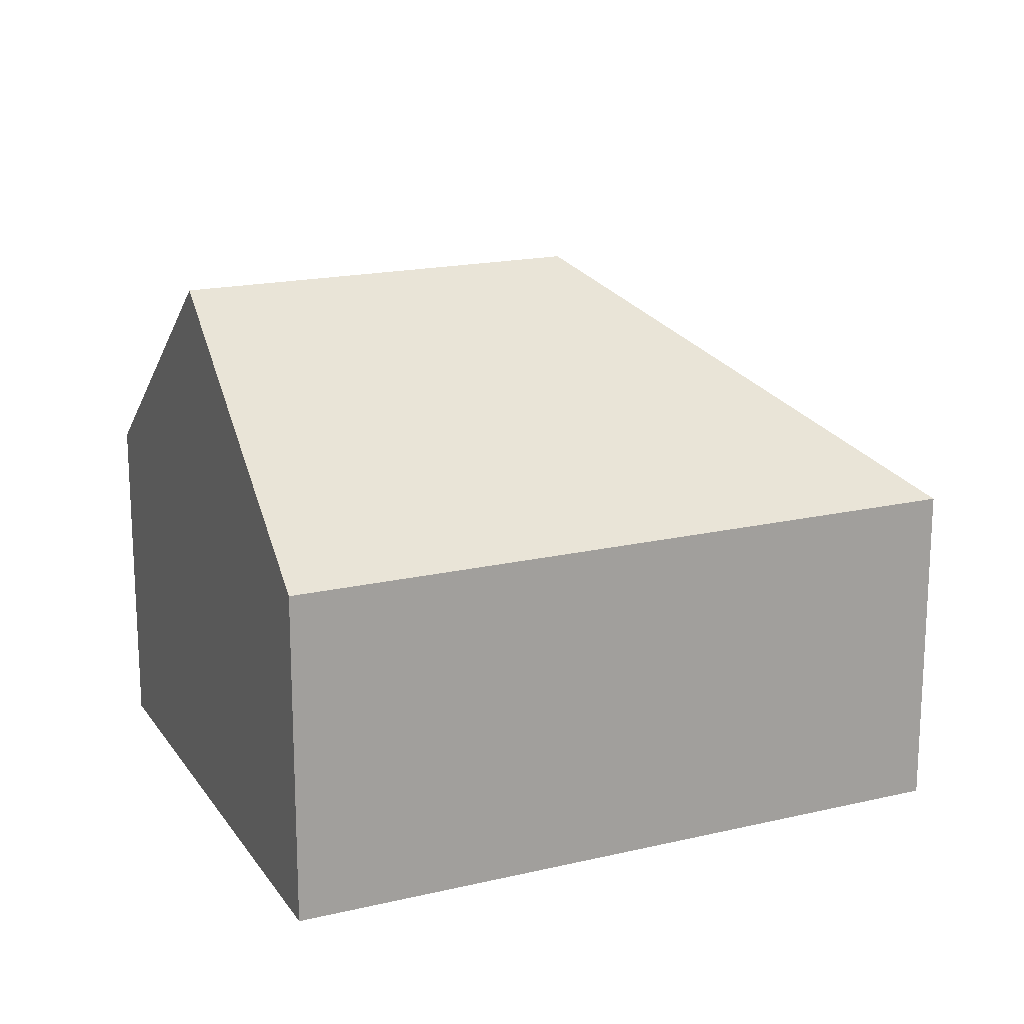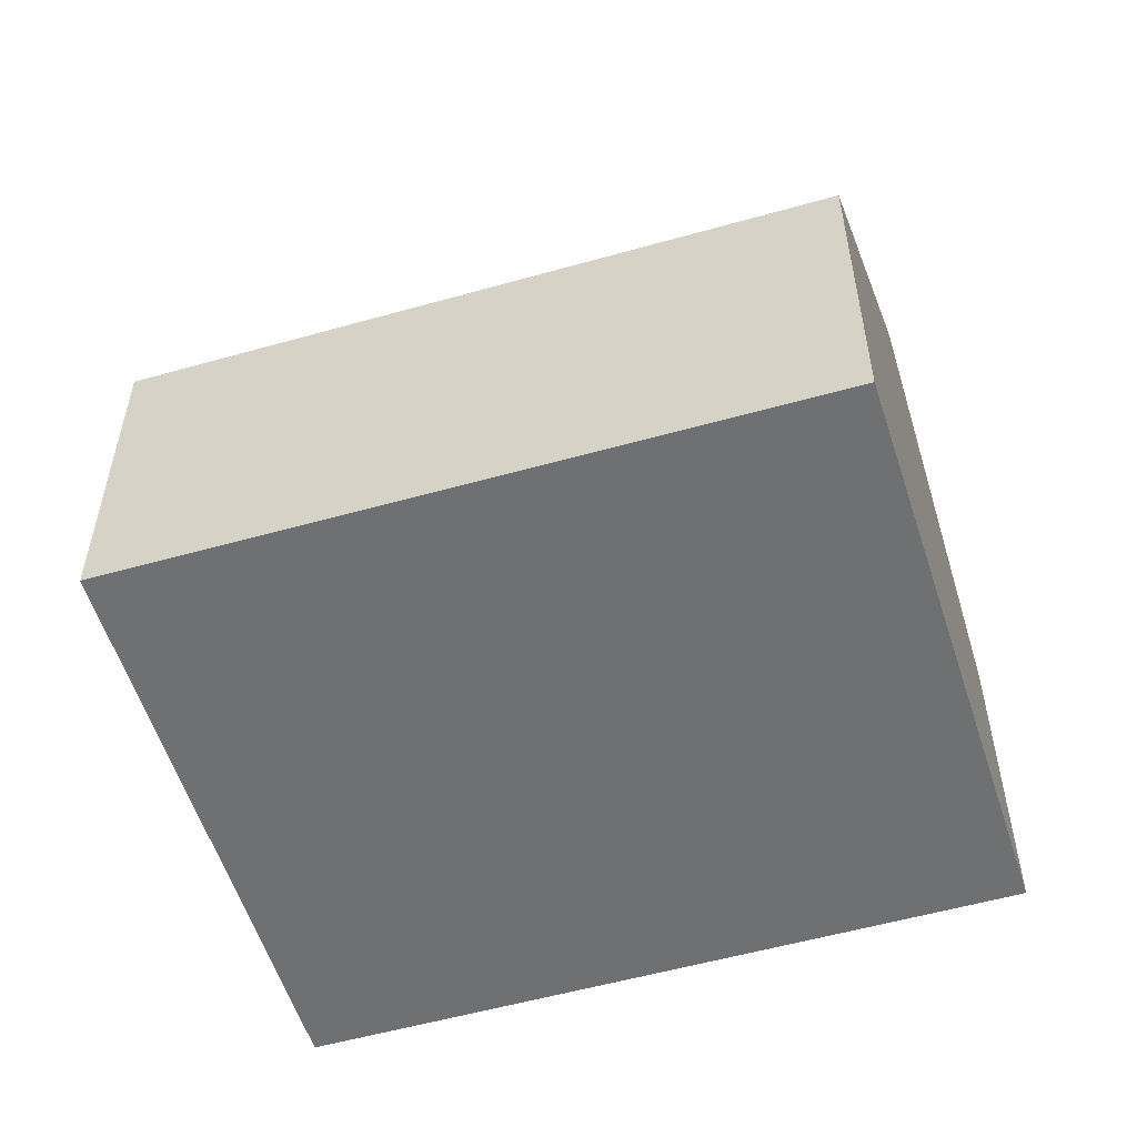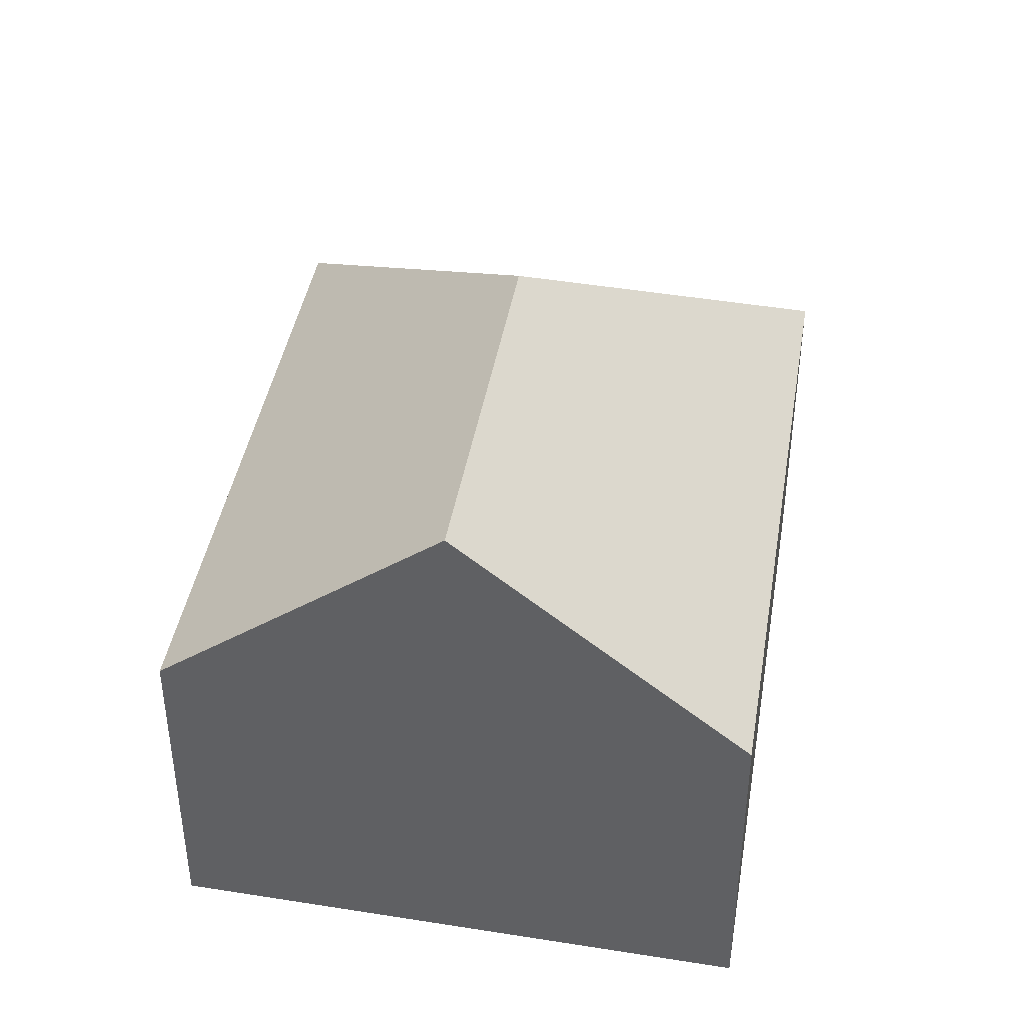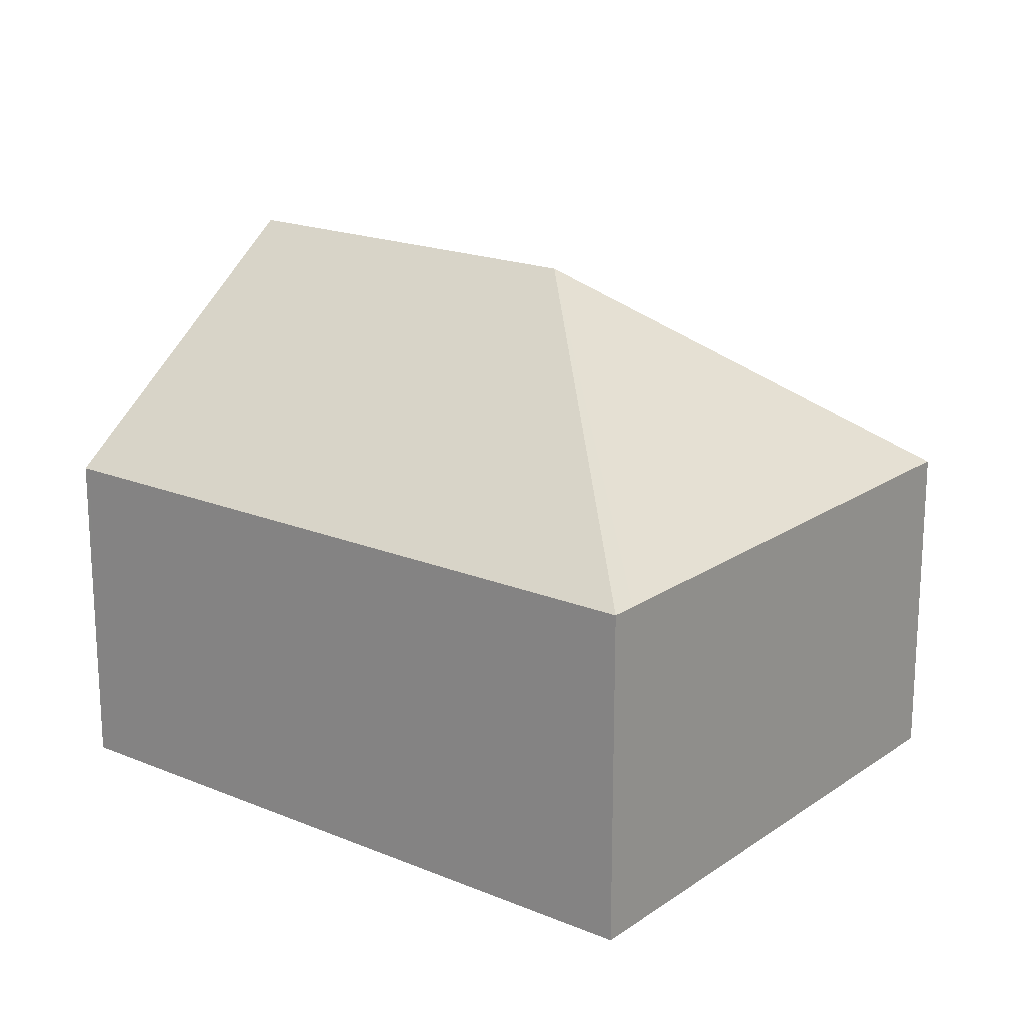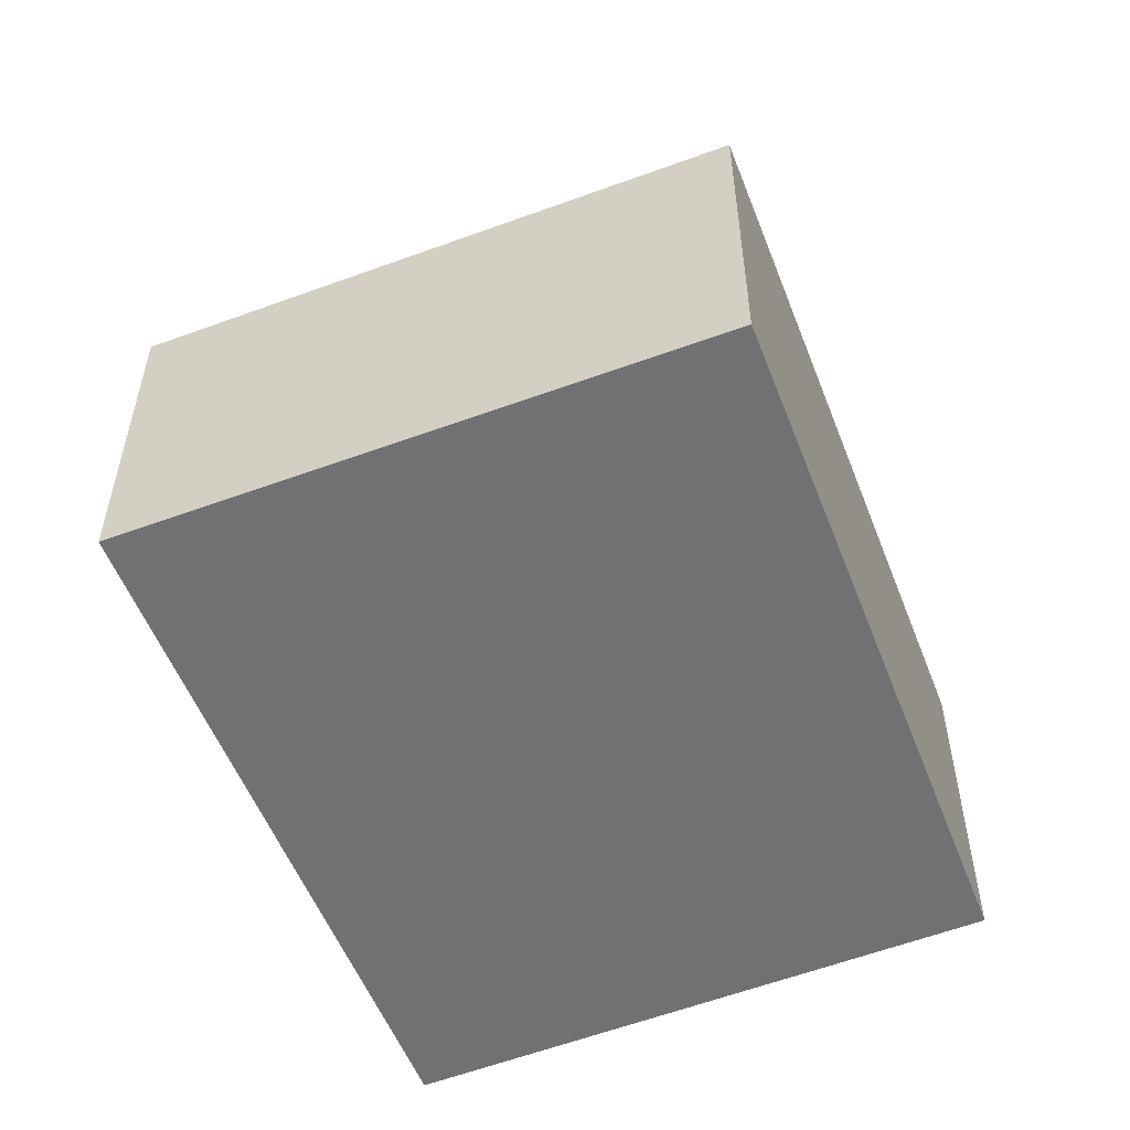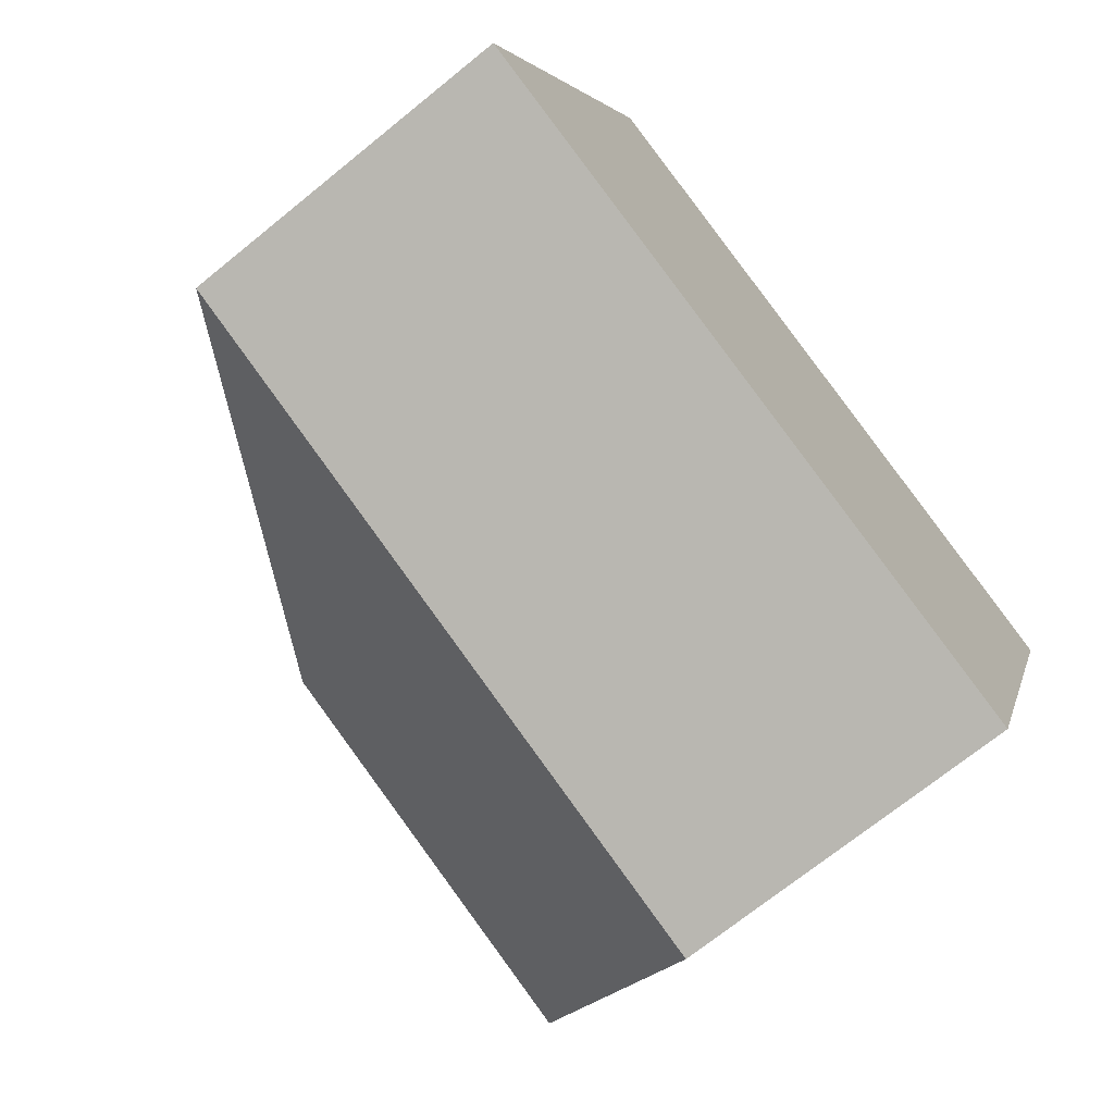
<metadata>
{"format":"obj","ext":"obj","renderer":"f3d","projection":"perspective","resolution":1024,"background":"white","views":[{"elev":17.8,"azim":175.6,"up":"+Y"},{"elev":-54.9,"azim":37.2,"up":"+Y"},{"elev":42.0,"azim":120.0,"up":"+Y"},{"elev":18.8,"azim":-121.4,"up":"+Y"},{"elev":-55.1,"azim":-48.3,"up":"+Y"},{"elev":-70.5,"azim":-50.9,"up":"+Z"}]}
</metadata>
<code>
v  8.073 11.94 3.681
v  0.201 7.09 0.537
v  4.398 7.091 11.74
v  0 7.091 4.342e-16
v  18.3 7.121 6.518
v  4.405 7.075 11.76
v  16.25 11.94 0.633
v  14.08 7.091 -5.249
v  15.75 10.77 -0.794
v  14.19 7.091 -5.288
v  14.19 3.238e-16 -5.288
v  0 0 0
v  14.08 3.214e-16 -5.249
v  0.201 -3.288e-17 0.537
v  4.398 -7.189e-16 11.74
v  4.405 -7.201e-16 11.76
v  18.3 -3.991e-16 6.518
v  16.25 -3.876e-17 0.633
v  15.75 4.862e-17 -0.794
g defaultobject
f 1 2 3
f 2 1 4
f 5 3 6
f 3 5 1
f 1 5 7
f 8 9 10
f 9 8 7
f 7 8 4
f 7 4 1
f 11 8 10
f 8 11 4
f 4 11 12
f 12 11 13
f 12 2 4
f 2 12 3
f 3 12 14
f 3 14 15
f 3 15 6
f 6 15 16
f 6 17 5
f 17 6 16
f 17 7 5
f 7 17 9
f 9 17 10
f 10 17 18
f 10 18 19
f 10 19 11
f 15 17 16
f 17 15 14
f 17 14 12
f 17 12 13
f 17 13 18
f 18 13 19
f 19 13 11

</code>
